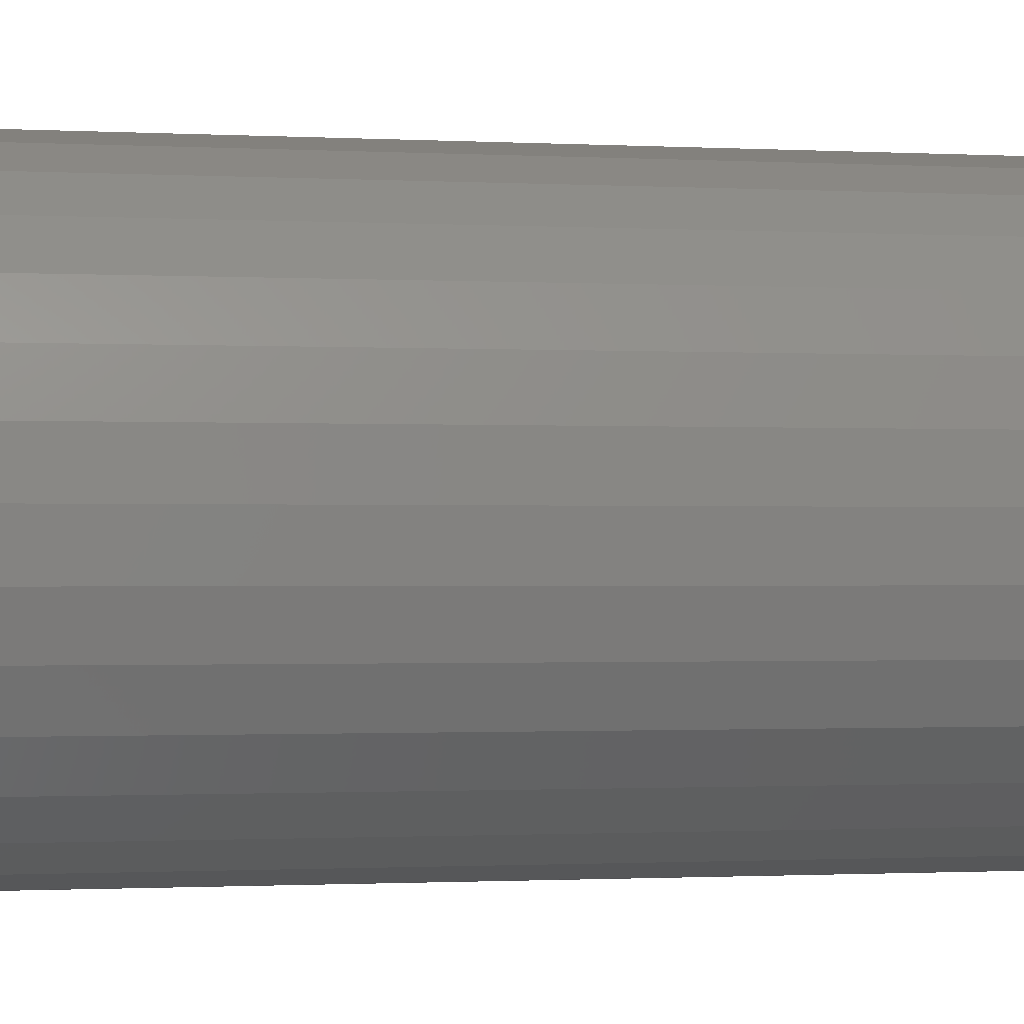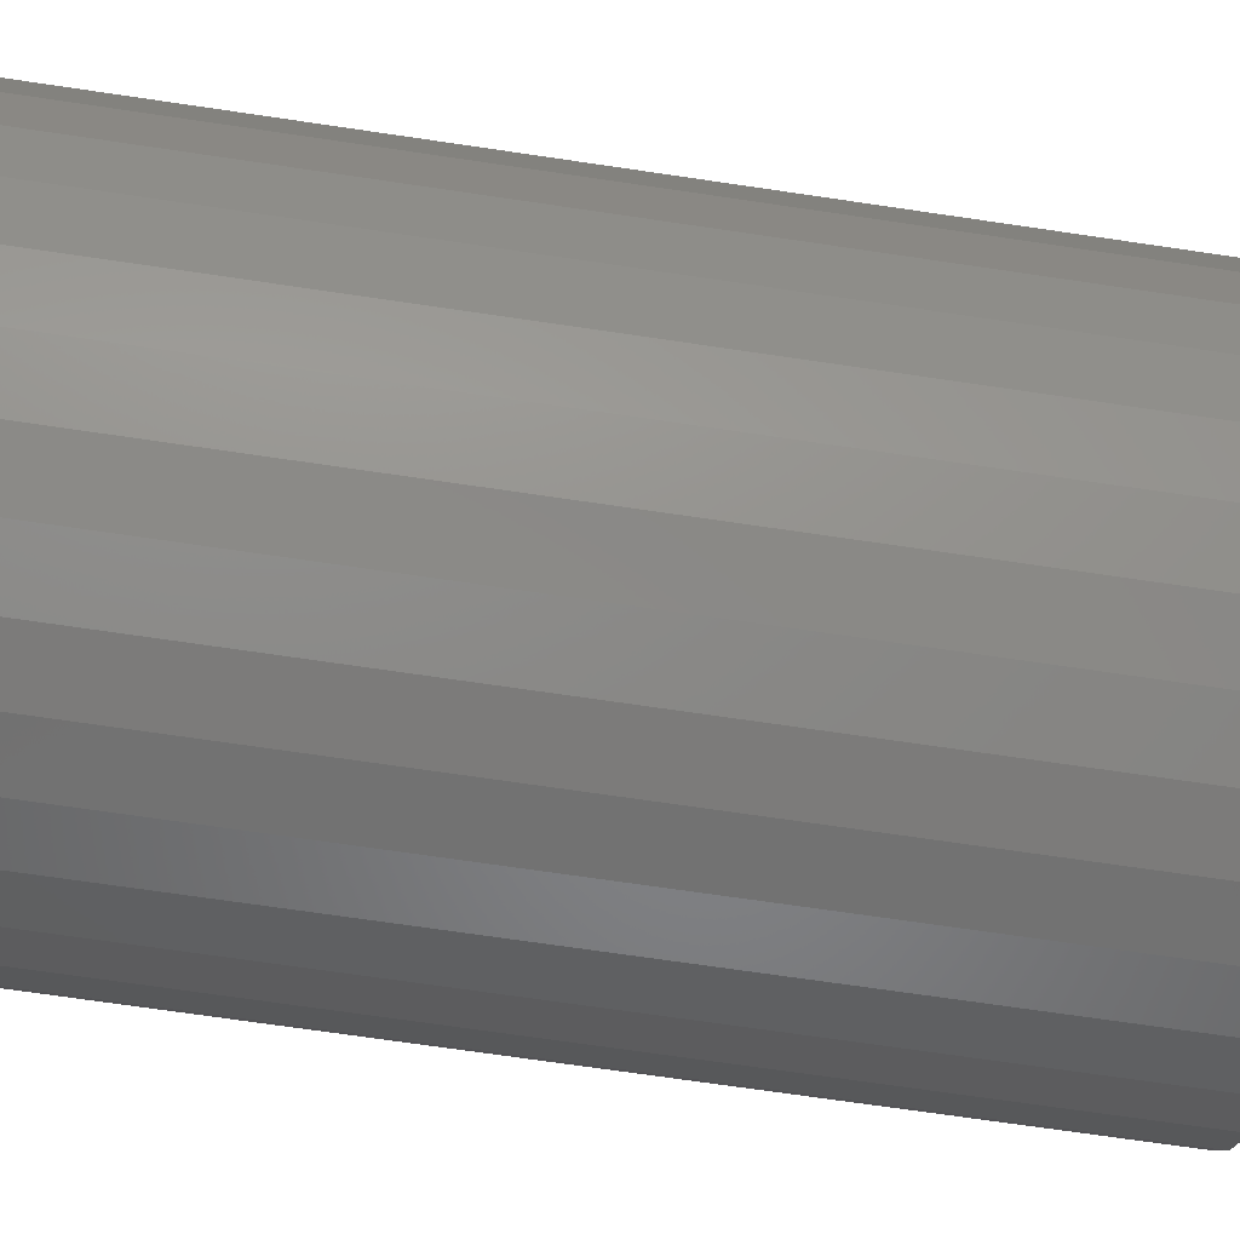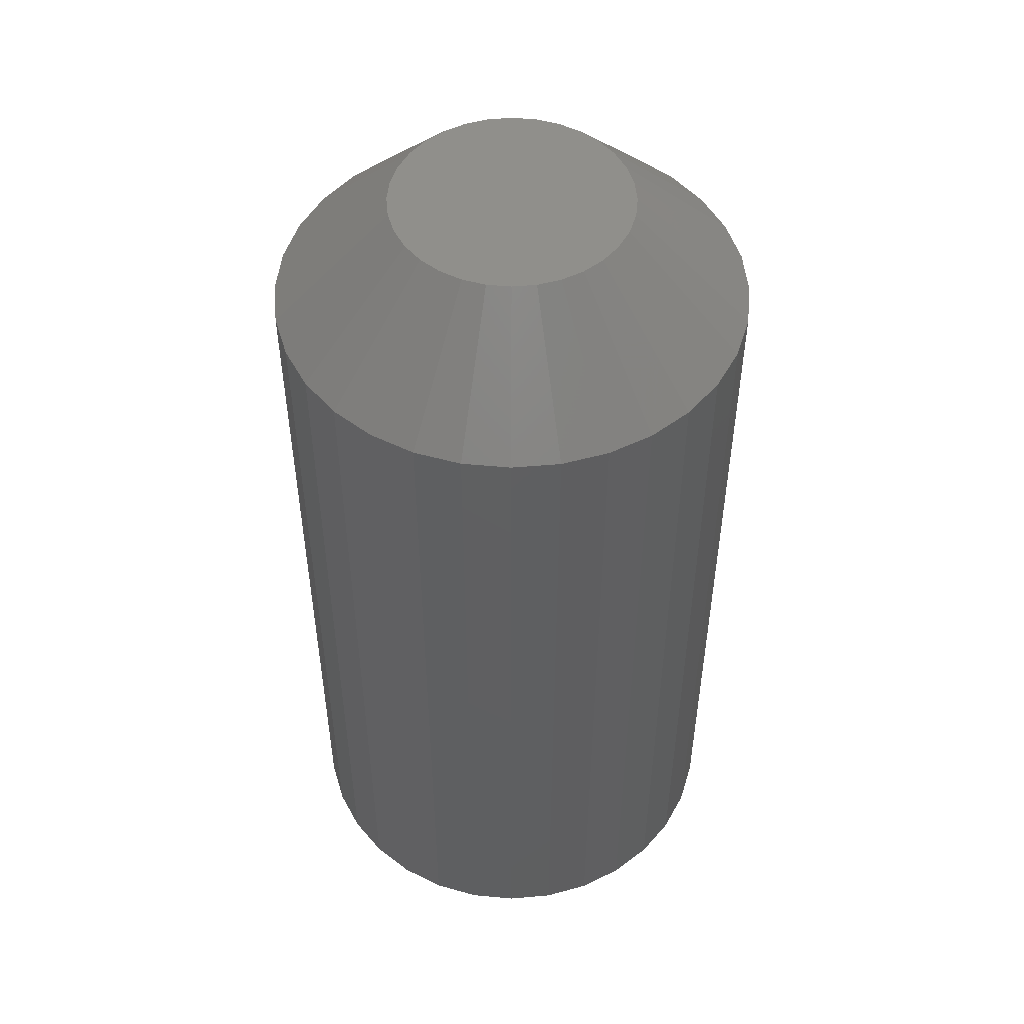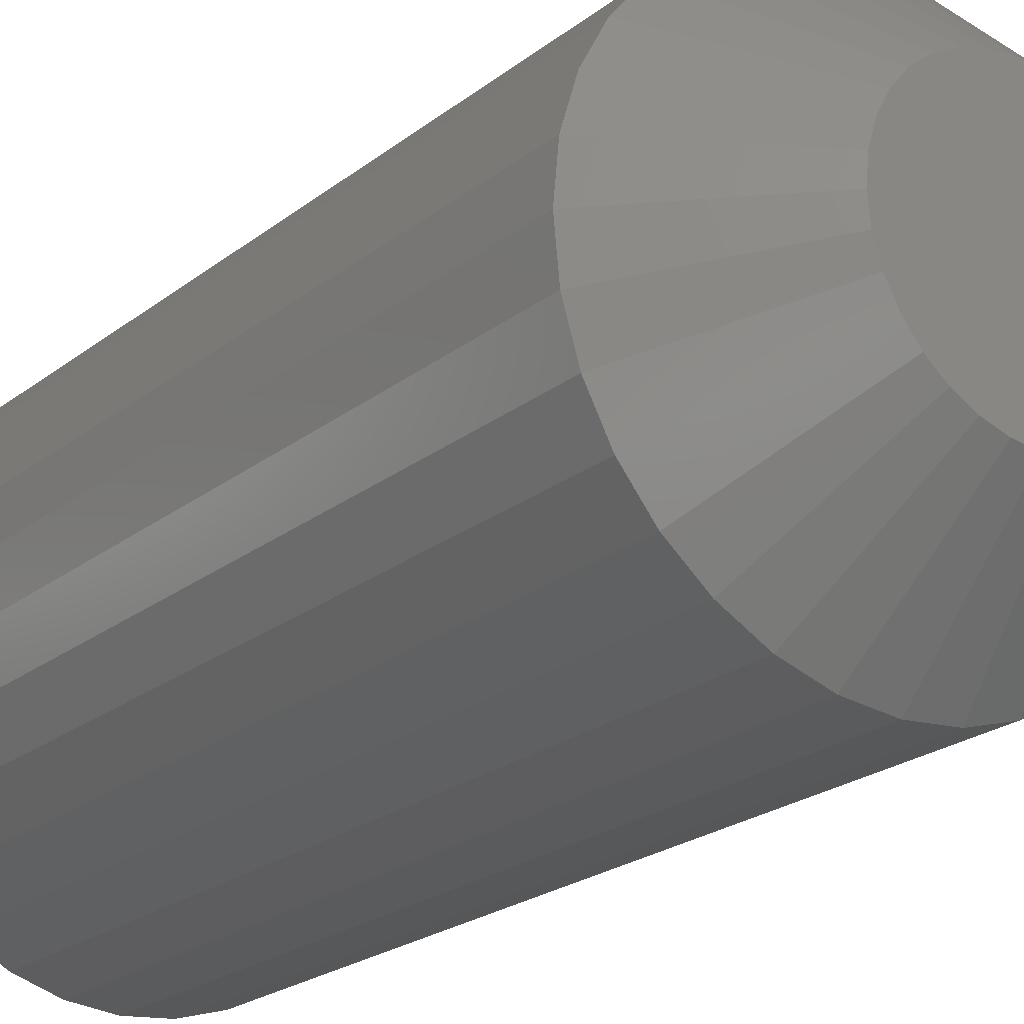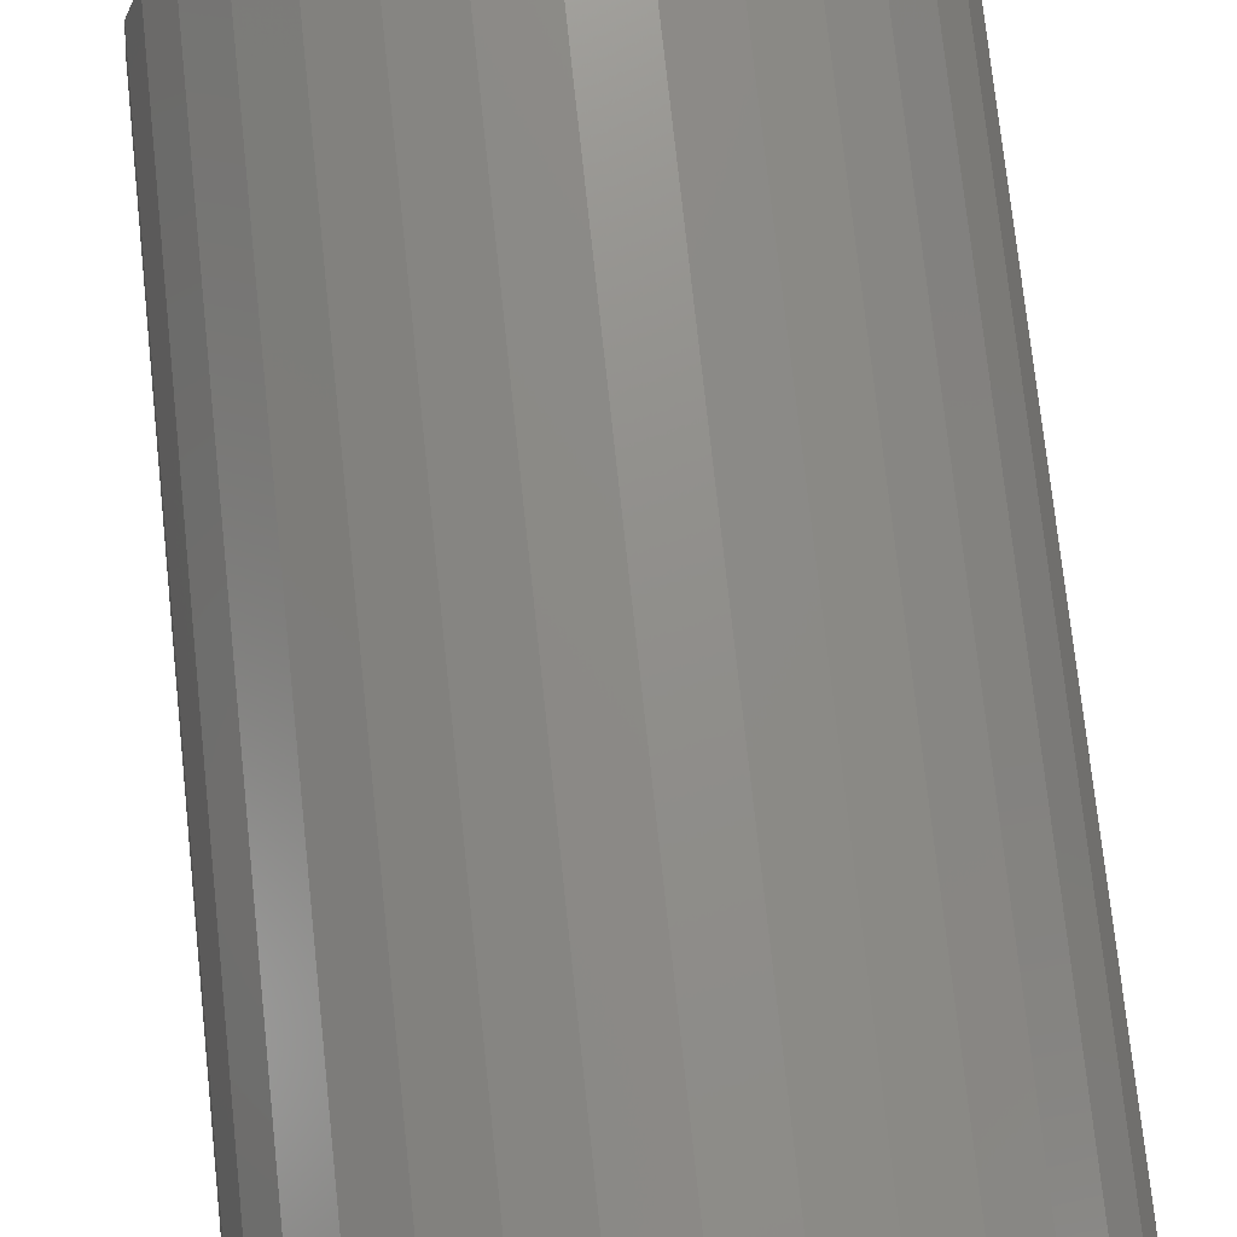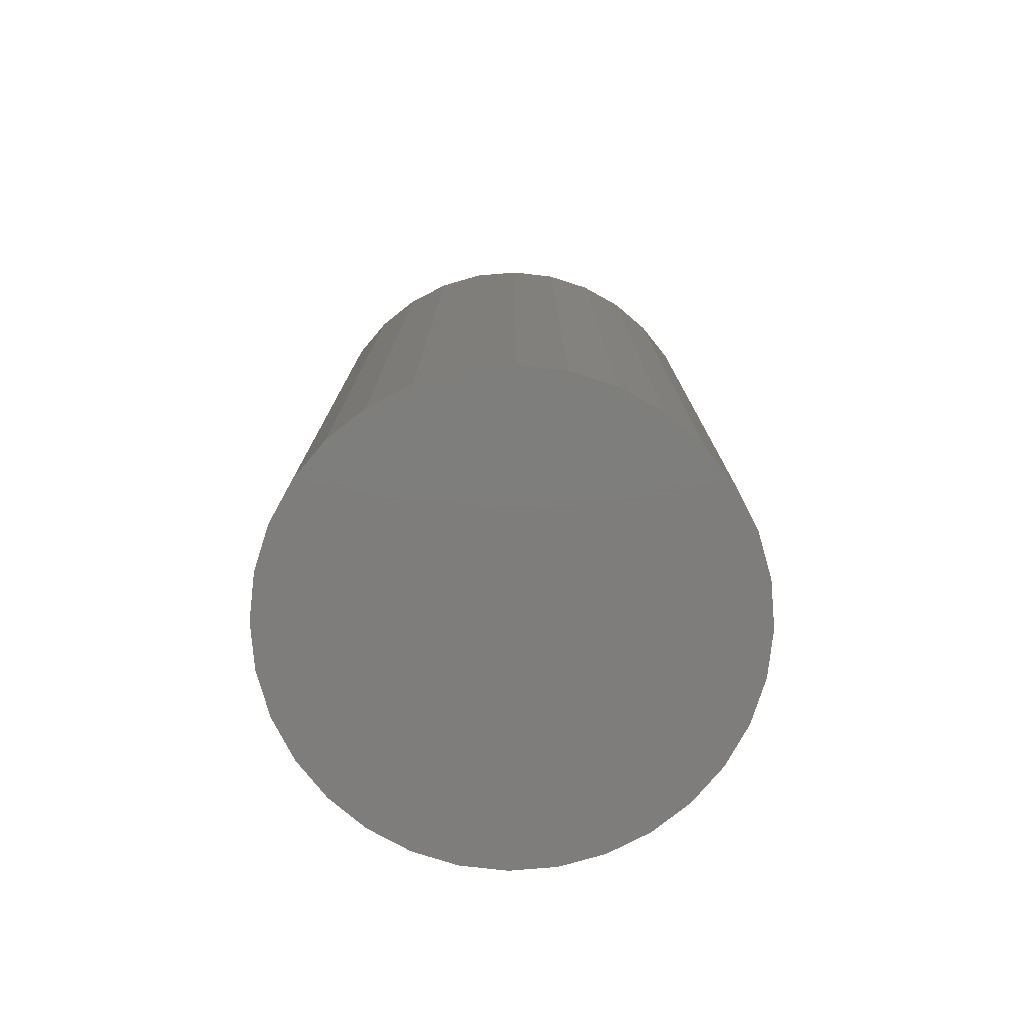
<metadata>
{"format":"stl","ext":"stl","renderer":"f3d","projection":"perspective","resolution":1024,"background":"white","views":[{"elev":-0.9,"azim":77.8,"up":"+Y"},{"elev":-69.1,"azim":-98.5,"up":"+Y"},{"elev":50.5,"azim":90.2,"up":"+Z"},{"elev":-22.3,"azim":-36.9,"up":"+Y"},{"elev":74.0,"azim":173.9,"up":"+Y"},{"elev":-77.4,"azim":55.4,"up":"+Z"}]}
</metadata>
<code>
# stl→obj: 96 verts, 188 faces
v -0.7258 -0.02787 0.0625
v -0.7262 -0.02936 0.0625
v -0.7111 -0.02787 0.0625
v -0.7106 -0.02936 0.0625
v -0.7264 -0.03092 0.0625
v -0.7262 -0.03248 0.0625
v -0.7258 -0.03397 0.0625
v -0.7106 -0.03248 0.0625
v -0.7111 -0.03397 0.0625
v -0.7251 -0.03535 0.0625
v -0.7118 -0.03535 0.0625
v -0.7241 -0.03656 0.0625
v -0.7229 -0.03755 0.0625
v -0.7128 -0.03656 0.0625
v -0.7215 -0.03829 0.0625
v -0.72 -0.03874 0.0625
v -0.7184 -0.0389 0.0625
v -0.714 -0.03755 0.0625
v -0.7169 -0.03874 0.0625
v -0.7154 -0.03829 0.0625
v -0.7104 -0.03092 0.0625
v -0.7118 -0.02649 0.0625
v -0.7128 -0.02528 0.0625
v -0.714 -0.02429 0.0625
v -0.7154 -0.02355 0.0625
v -0.7169 -0.0231 0.0625
v -0.7184 -0.02294 0.0625
v -0.72 -0.0231 0.0625
v -0.7215 -0.02355 0.0625
v -0.7229 -0.02429 0.0625
v -0.7241 -0.02528 0.0625
v -0.7251 -0.02649 0.0625
v -0.7026 -0.03092 0
v -0.7026 -0.03092 0.05469
v -0.7029 -0.034 0
v -0.7029 -0.034 0.05469
v -0.7038 -0.03696 0
v -0.7038 -0.03696 0.05469
v -0.7053 -0.03969 0
v -0.7053 -0.03969 0.05469
v -0.7073 -0.04209 0
v -0.7073 -0.04209 0.05469
v -0.7096 -0.04405 0
v -0.7096 -0.04405 0.05469
v -0.7124 -0.04551 0
v -0.7124 -0.04551 0.05469
v -0.7153 -0.04641 0
v -0.7153 -0.04641 0.05469
v -0.7184 -0.04671 0
v -0.7184 -0.04671 0.05469
v -0.7215 -0.04641 0
v -0.7215 -0.04641 0.05469
v -0.7245 -0.04551 0
v -0.7245 -0.04551 0.05469
v -0.7272 -0.04405 0
v -0.7272 -0.04405 0.05469
v -0.7296 -0.04209 0
v -0.7296 -0.04209 0.05469
v -0.7315 -0.03969 0
v -0.7315 -0.03969 0.05469
v -0.733 -0.03696 0
v -0.733 -0.03696 0.05469
v -0.7339 -0.034 0
v -0.7339 -0.034 0.05469
v -0.7342 -0.03092 0
v -0.7342 -0.03092 0.05469
v -0.7339 -0.02784 0
v -0.7339 -0.02784 0.05469
v -0.733 -0.02488 0
v -0.733 -0.02488 0.05469
v -0.7315 -0.02215 0
v -0.7315 -0.02215 0.05469
v -0.7296 -0.01976 0
v -0.7296 -0.01976 0.05469
v -0.7272 -0.01779 0
v -0.7272 -0.01779 0.05469
v -0.7245 -0.01633 0
v -0.7245 -0.01633 0.05469
v -0.7215 -0.01543 0
v -0.7215 -0.01543 0.05469
v -0.7184 -0.01513 0
v -0.7184 -0.01513 0.05469
v -0.7153 -0.01543 0
v -0.7153 -0.01543 0.05469
v -0.7124 -0.01633 0
v -0.7124 -0.01633 0.05469
v -0.7096 -0.01779 0
v -0.7096 -0.01779 0.05469
v -0.7073 -0.01976 0
v -0.7073 -0.01976 0.05469
v -0.7053 -0.02215 0
v -0.7053 -0.02215 0.05469
v -0.7038 -0.02488 0
v -0.7038 -0.02488 0.05469
v -0.7029 -0.02784 0
v -0.7029 -0.02784 0.05469
f 1 2 3
f 3 2 4
f 5 4 2
f 6 7 8
f 8 7 9
f 7 10 9
f 9 10 11
f 10 12 11
f 11 12 13
f 11 13 14
f 14 13 15
f 14 15 16
f 16 17 14
f 18 14 17
f 18 17 19
f 18 19 20
f 21 4 5
f 21 5 6
f 21 6 8
f 22 23 24
f 22 24 25
f 22 25 26
f 22 26 27
f 22 27 28
f 22 28 29
f 22 29 30
f 22 30 31
f 22 31 32
f 22 32 1
f 22 1 3
f 33 34 35
f 35 34 36
f 35 36 37
f 37 36 38
f 37 38 39
f 39 38 40
f 39 40 41
f 41 40 42
f 41 42 43
f 43 42 44
f 43 44 45
f 45 44 46
f 45 46 47
f 47 46 48
f 47 48 49
f 49 48 50
f 49 50 51
f 51 50 52
f 51 52 53
f 53 52 54
f 53 54 55
f 55 54 56
f 55 56 57
f 57 56 58
f 57 58 59
f 59 58 60
f 59 60 61
f 61 60 62
f 61 62 63
f 63 62 64
f 63 64 65
f 65 64 66
f 65 66 67
f 67 66 68
f 67 68 69
f 69 68 70
f 69 70 71
f 71 70 72
f 71 72 73
f 73 72 74
f 73 74 75
f 75 74 76
f 75 76 77
f 77 76 78
f 77 78 79
f 79 78 80
f 79 80 81
f 81 80 82
f 81 82 83
f 83 82 84
f 83 84 85
f 85 84 86
f 85 86 87
f 87 86 88
f 87 88 89
f 89 88 90
f 89 90 91
f 91 90 92
f 91 92 93
f 93 92 94
f 93 94 95
f 95 94 96
f 95 96 33
f 33 96 34
f 5 2 66
f 2 68 66
f 34 96 21
f 96 4 21
f 96 94 3
f 4 96 3
f 92 90 22
f 22 94 92
f 3 94 22
f 88 86 25
f 24 88 25
f 24 23 88
f 84 82 26
f 26 86 84
f 25 86 26
f 80 78 29
f 28 80 29
f 28 27 80
f 76 74 30
f 30 78 76
f 29 78 30
f 72 70 1
f 32 72 1
f 32 31 72
f 2 70 68
f 1 70 2
f 23 22 90
f 90 88 23
f 27 26 82
f 82 80 27
f 31 30 74
f 74 72 31
f 21 8 34
f 8 36 34
f 66 64 5
f 64 6 5
f 64 62 7
f 6 64 7
f 60 58 10
f 10 62 60
f 7 62 10
f 56 54 15
f 13 56 15
f 13 12 56
f 52 50 16
f 16 54 52
f 15 54 16
f 48 46 20
f 19 48 20
f 19 17 48
f 44 42 18
f 18 46 44
f 20 46 18
f 40 38 9
f 11 40 9
f 11 14 40
f 8 38 36
f 9 38 8
f 12 10 58
f 58 56 12
f 17 16 50
f 50 48 17
f 14 18 42
f 42 40 14
f 71 73 89
f 91 71 89
f 69 71 91
f 93 69 91
f 39 59 37
f 57 59 39
f 41 57 39
f 55 57 41
f 43 55 41
f 43 53 55
f 51 53 43
f 45 51 43
f 45 49 51
f 47 49 45
f 87 89 73
f 87 73 75
f 87 75 77
f 87 77 79
f 87 79 81
f 87 81 83
f 87 83 85
f 59 61 37
f 37 61 63
f 37 63 35
f 35 63 65
f 35 65 33
f 33 65 67
f 33 67 95
f 95 67 69
f 95 69 93

</code>
